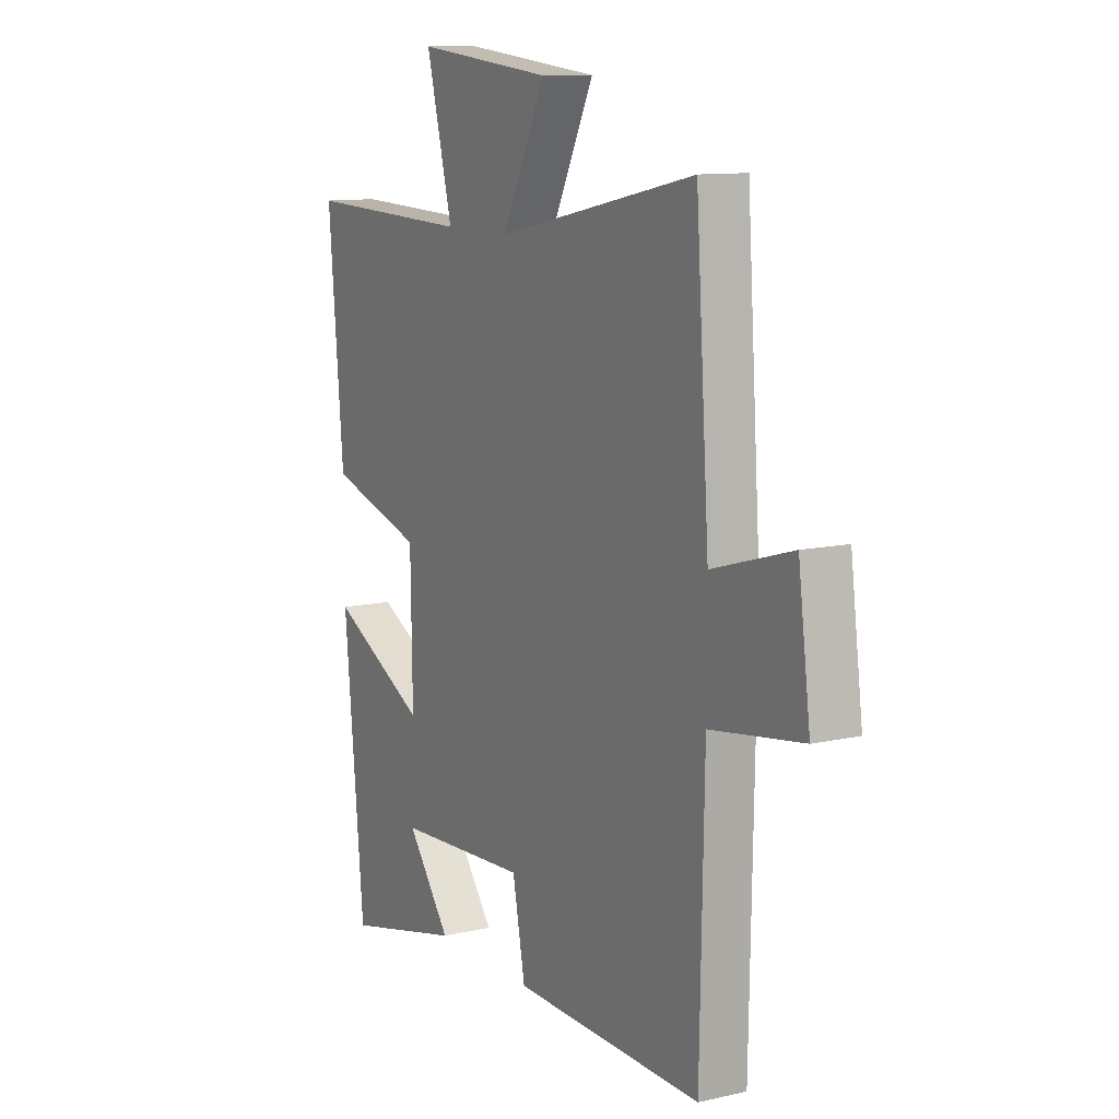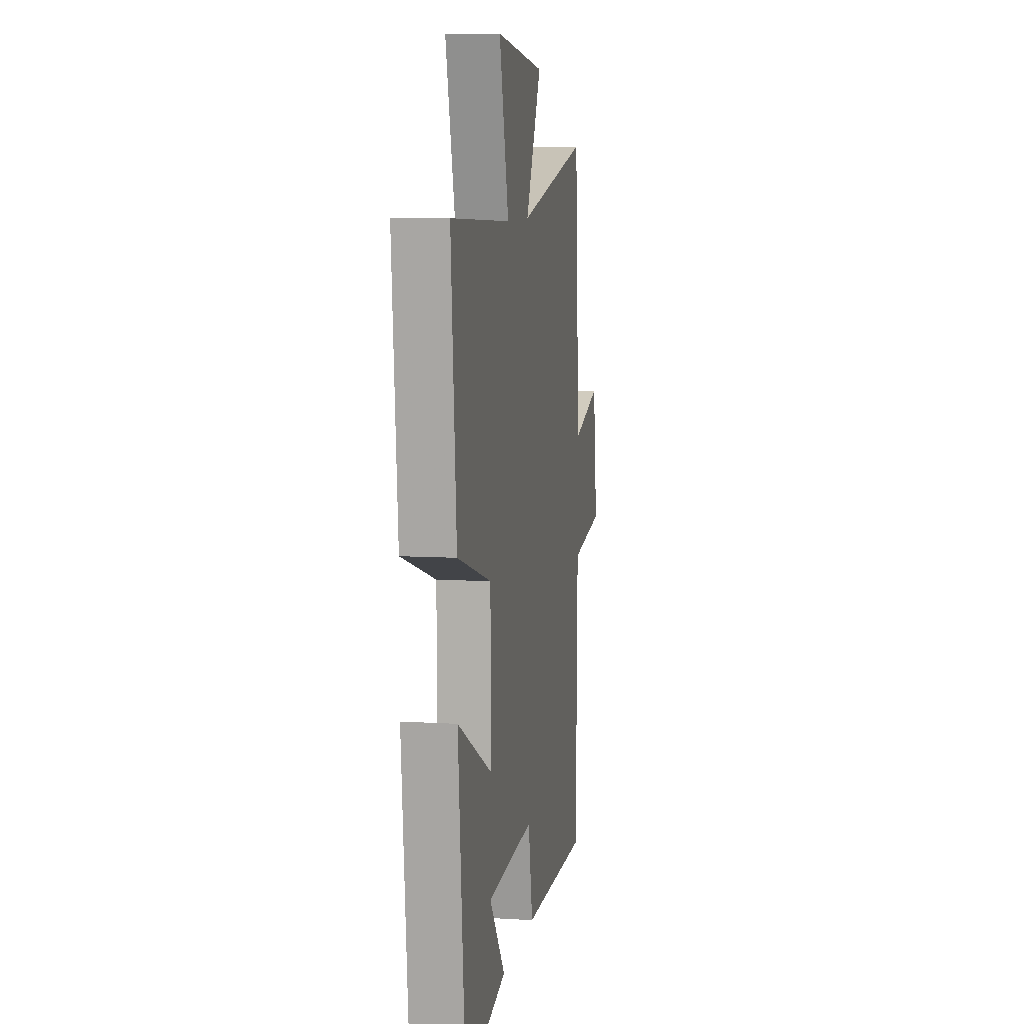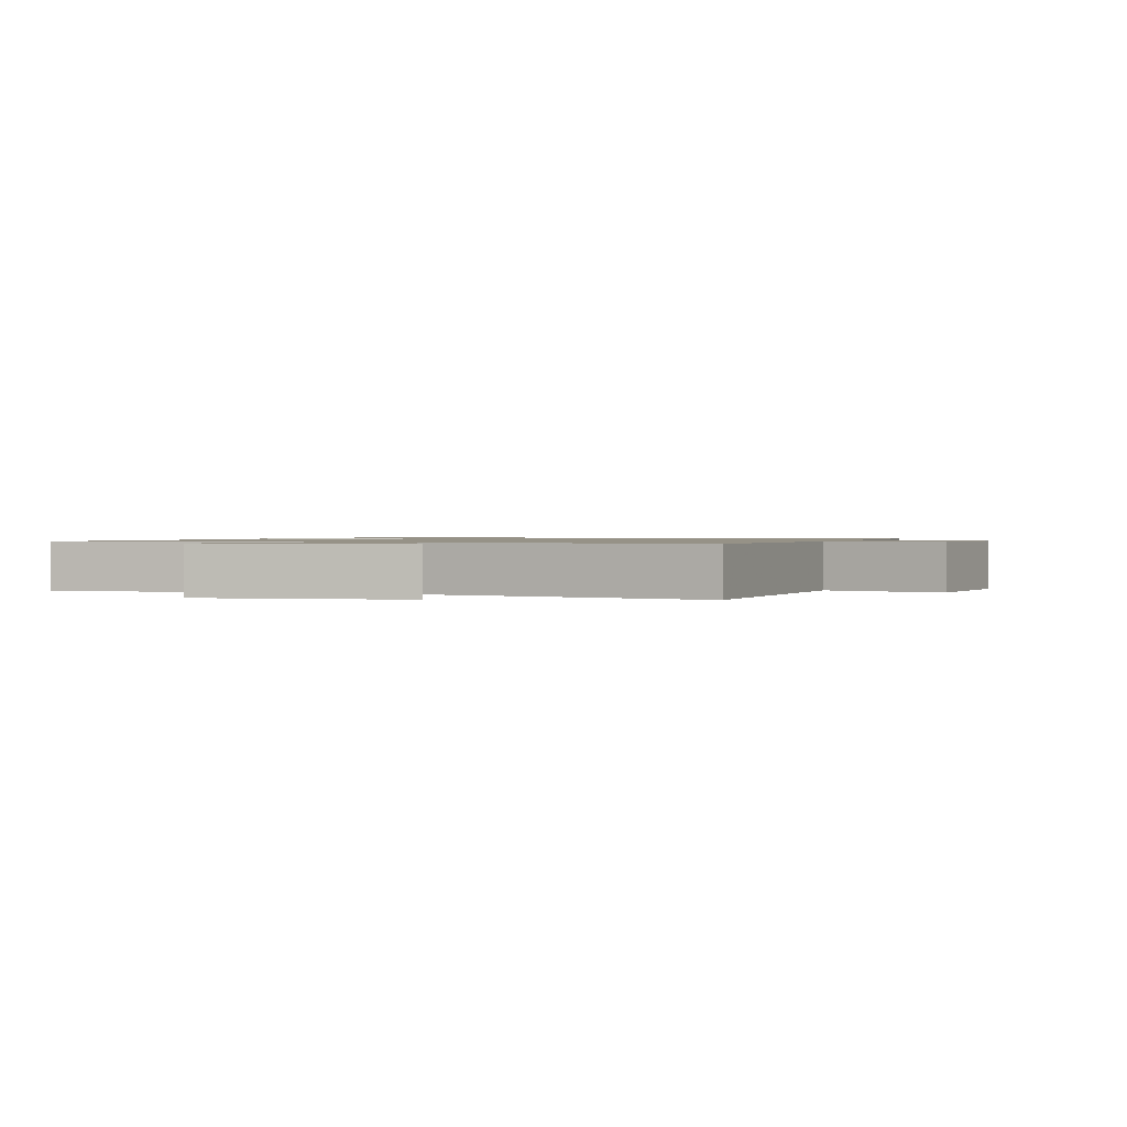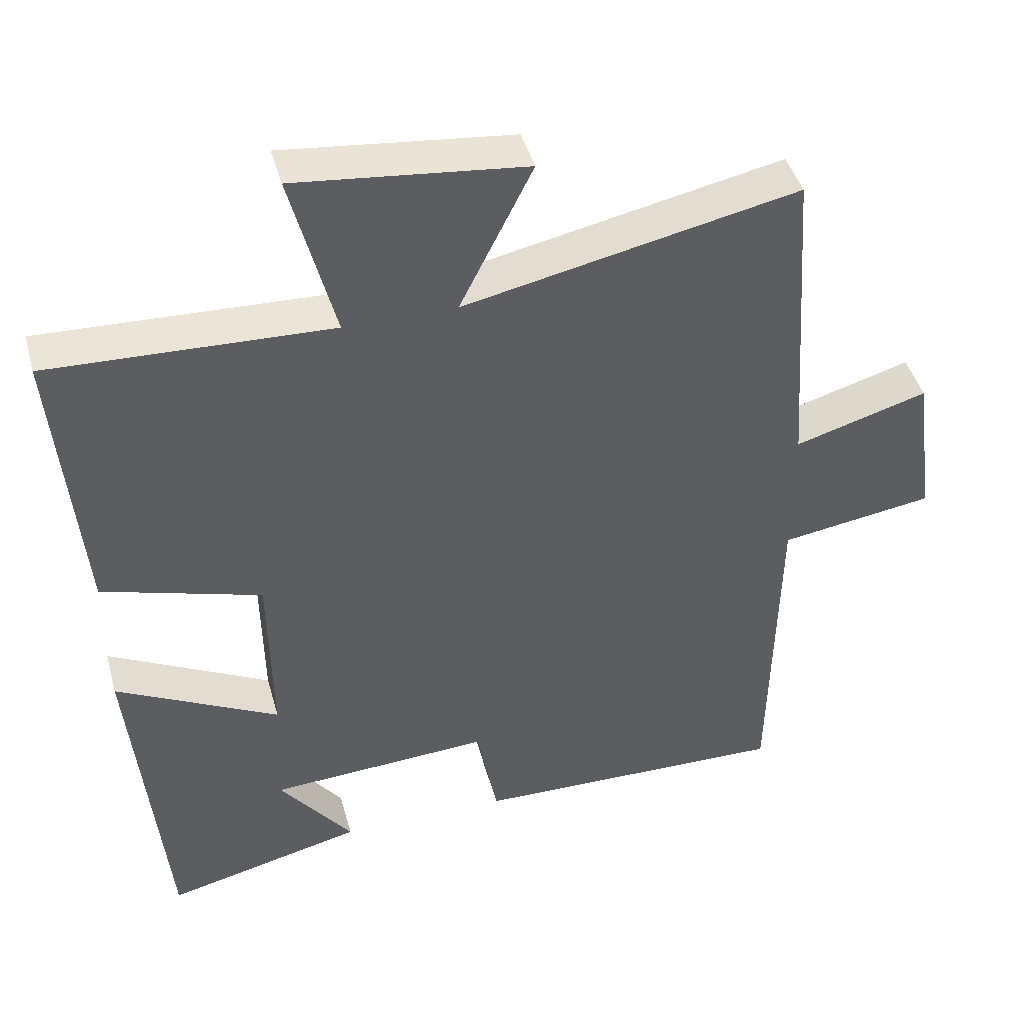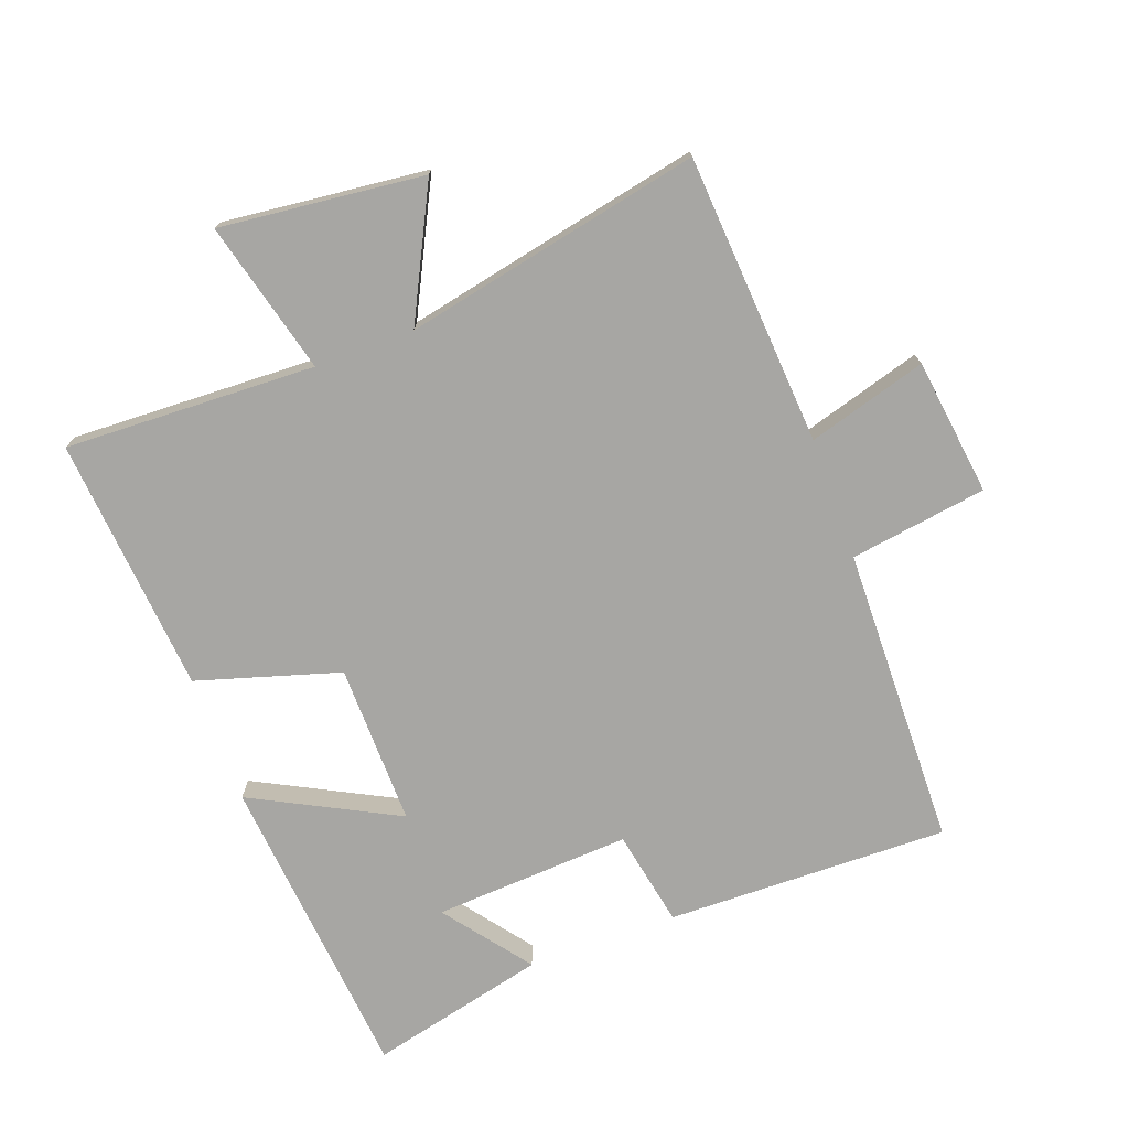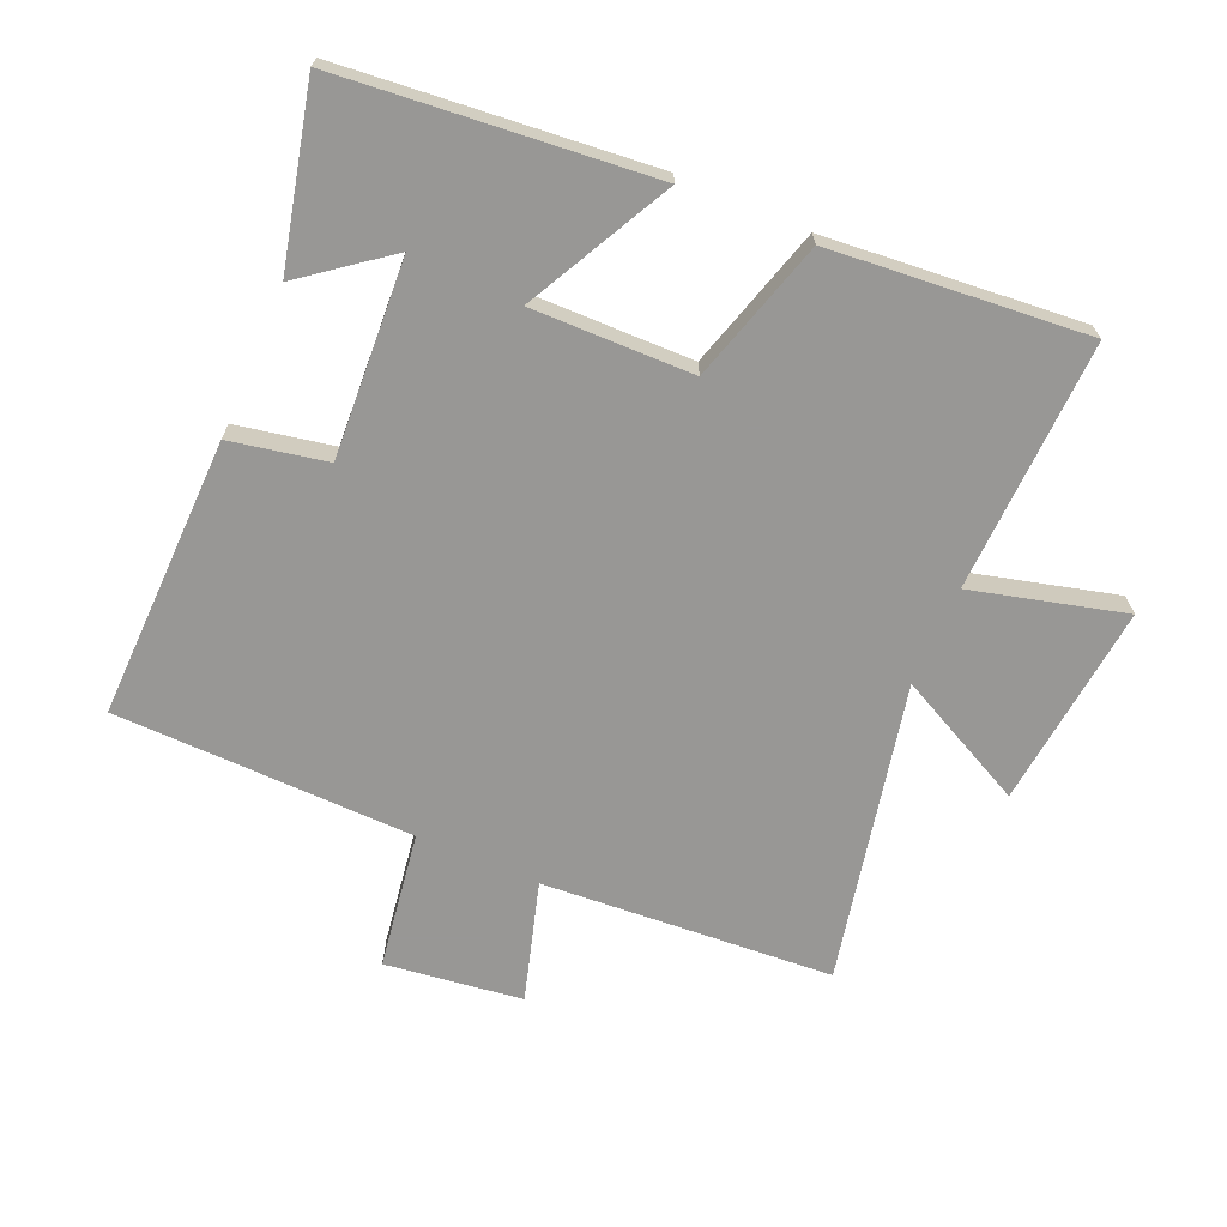
<metadata>
{"format":"obj","ext":"obj","renderer":"f3d","projection":"perspective","resolution":1024,"background":"white","views":[{"elev":11.1,"azim":60.7,"up":"+Z"},{"elev":8.3,"azim":-80.3,"up":"+Z"},{"elev":1.0,"azim":18.5,"up":"+Y"},{"elev":43.7,"azim":-15.2,"up":"+Z"},{"elev":-74.2,"azim":20.1,"up":"+Y"},{"elev":-68.2,"azim":-113.4,"up":"+Y"}]}
</metadata>
<code>
v -0.535 0.07 0.514
v -0.146 0.07 0.5
v -0.207 0.07 0.736
v 0.109 0.07 0.702
v 0.008 0.07 0.5
v 0.469 0.07 0.597
v 0.5 0.07 0.147
v 0.684 0.07 0.201
v 0.712 0.07 -0.011
v 0.5 0.07 -0.043
v 0.491 0.07 -0.508
v 0.054 0.07 -0.5
v 0.025 0.07 -0.35
v -0.281 0.07 -0.368
v -0.18 0.07 -0.5
v -0.454 0.07 -0.566
v -0.5 0.07 -0.084
v -0.275 0.07 -0.2
v -0.279 0.07 0.05
v -0.5 0.07 0.116
v -0.535 0 0.514
v -0.146 0 0.5
v -0.207 0 0.736
v 0.109 0 0.702
v 0.008 0 0.5
v 0.469 0 0.597
v 0.5 0 0.147
v 0.684 0 0.201
v 0.712 0 -0.011
v 0.5 0 -0.043
v 0.491 0 -0.508
v 0.054 0 -0.5
v 0.025 0 -0.35
v -0.281 0 -0.368
v -0.18 0 -0.5
v -0.454 0 -0.566
v -0.5 0 -0.084
v -0.275 0 -0.2
v -0.279 0 0.05
v -0.5 0 0.116
f 19 20 1 2
f 18 19 2
f 16 17 18
f 14 15 16
f 14 16 18
f 13 14 18 2
f 10 11 12 13
f 7 8 9 10
f 7 10 13
f 6 7 13
f 5 6 13
f 2 3 4 5
f 2 5 13
f 22 21 40 39
f 22 39 38
f 38 37 36
f 36 35 34
f 38 36 34
f 22 38 34 33
f 33 32 31 30
f 30 29 28 27
f 33 30 27
f 33 27 26
f 33 26 25
f 25 24 23 22
f 33 25 22
f 1 21 22 2
f 2 22 23 3
f 3 23 24 4
f 4 24 25 5
f 5 25 26 6
f 6 26 27 7
f 7 27 28 8
f 8 28 29 9
f 9 29 30 10
f 10 30 31 11
f 11 31 32 12
f 12 32 33 13
f 13 33 34 14
f 14 34 35 15
f 15 35 36 16
f 16 36 37 17
f 17 37 38 18
f 18 38 39 19
f 19 39 40 20
f 20 40 21 1

</code>
